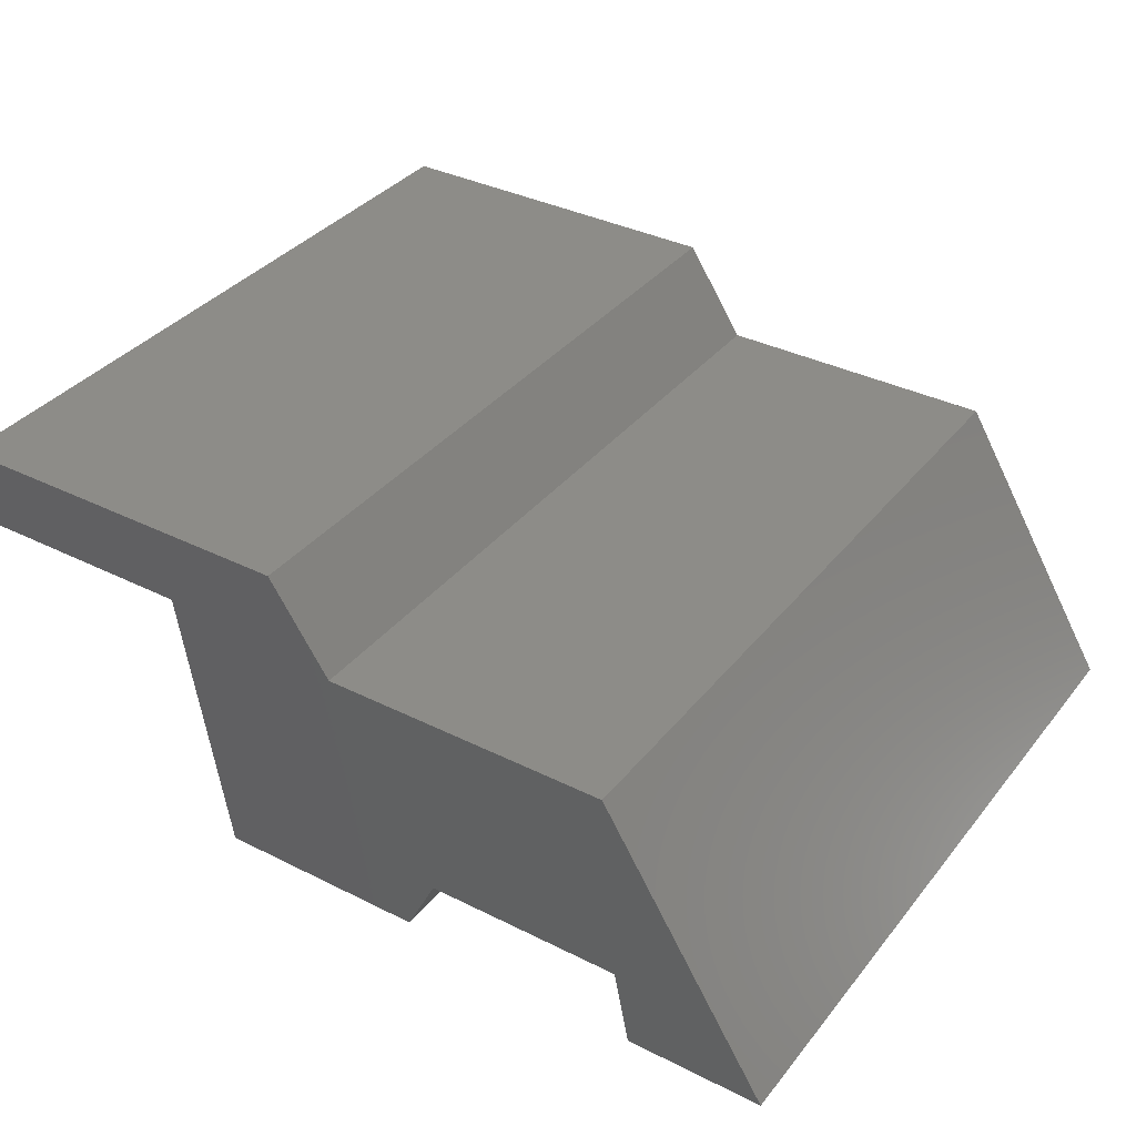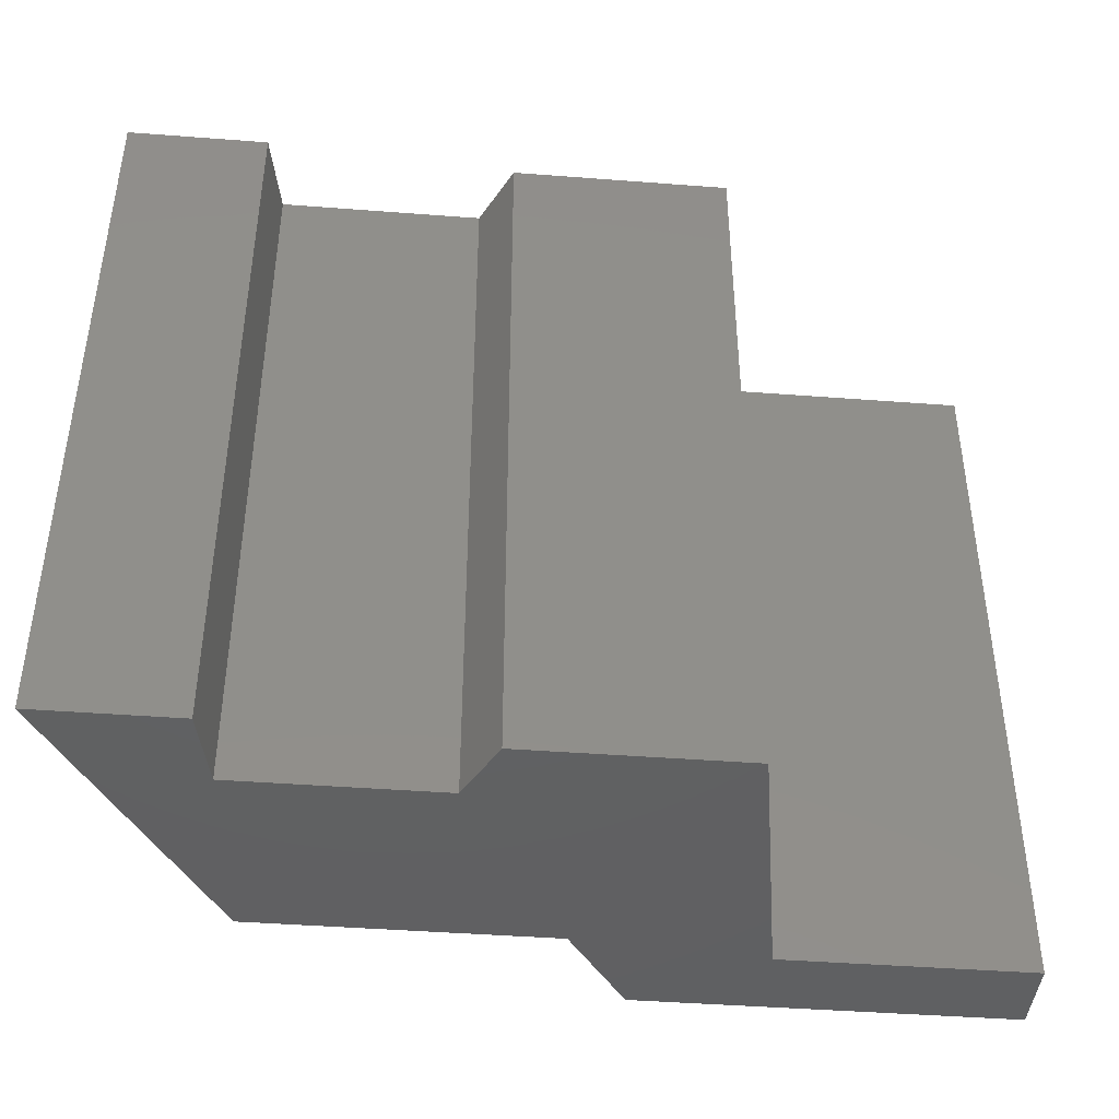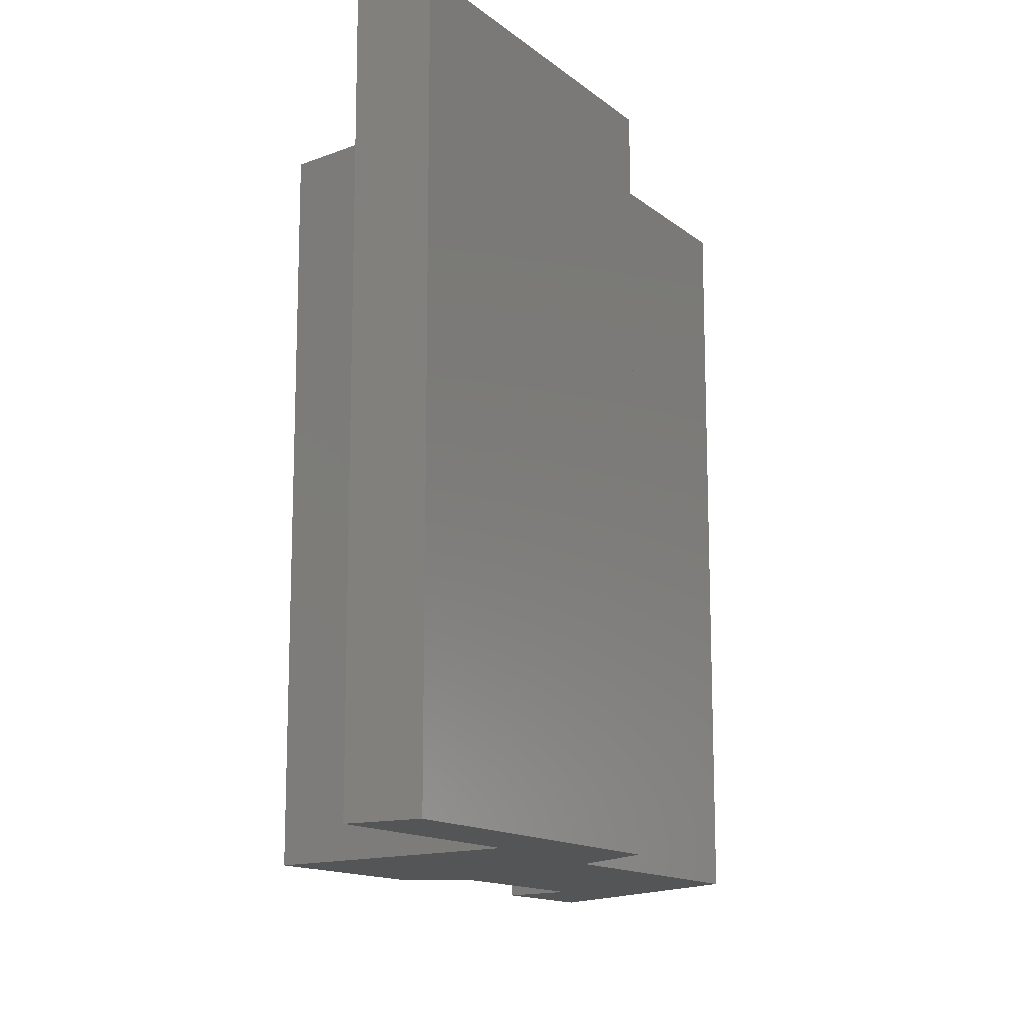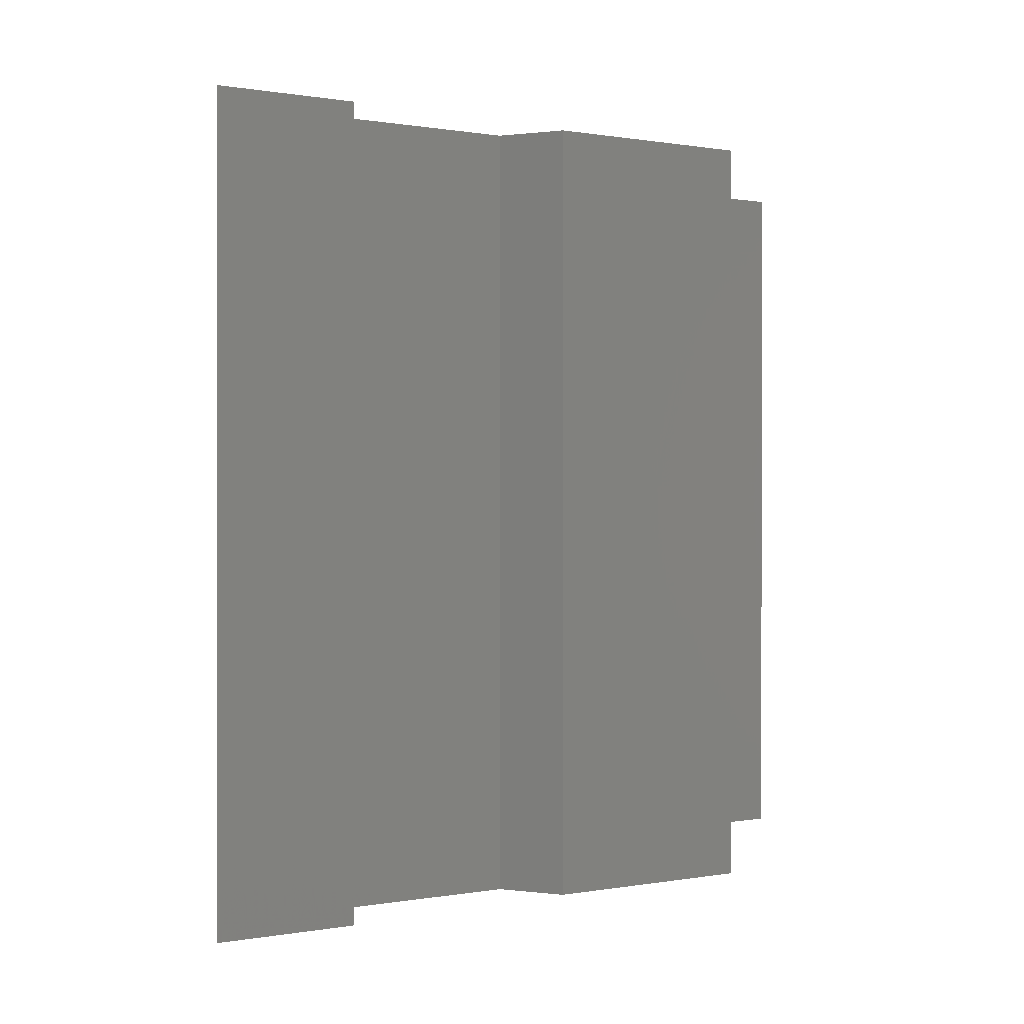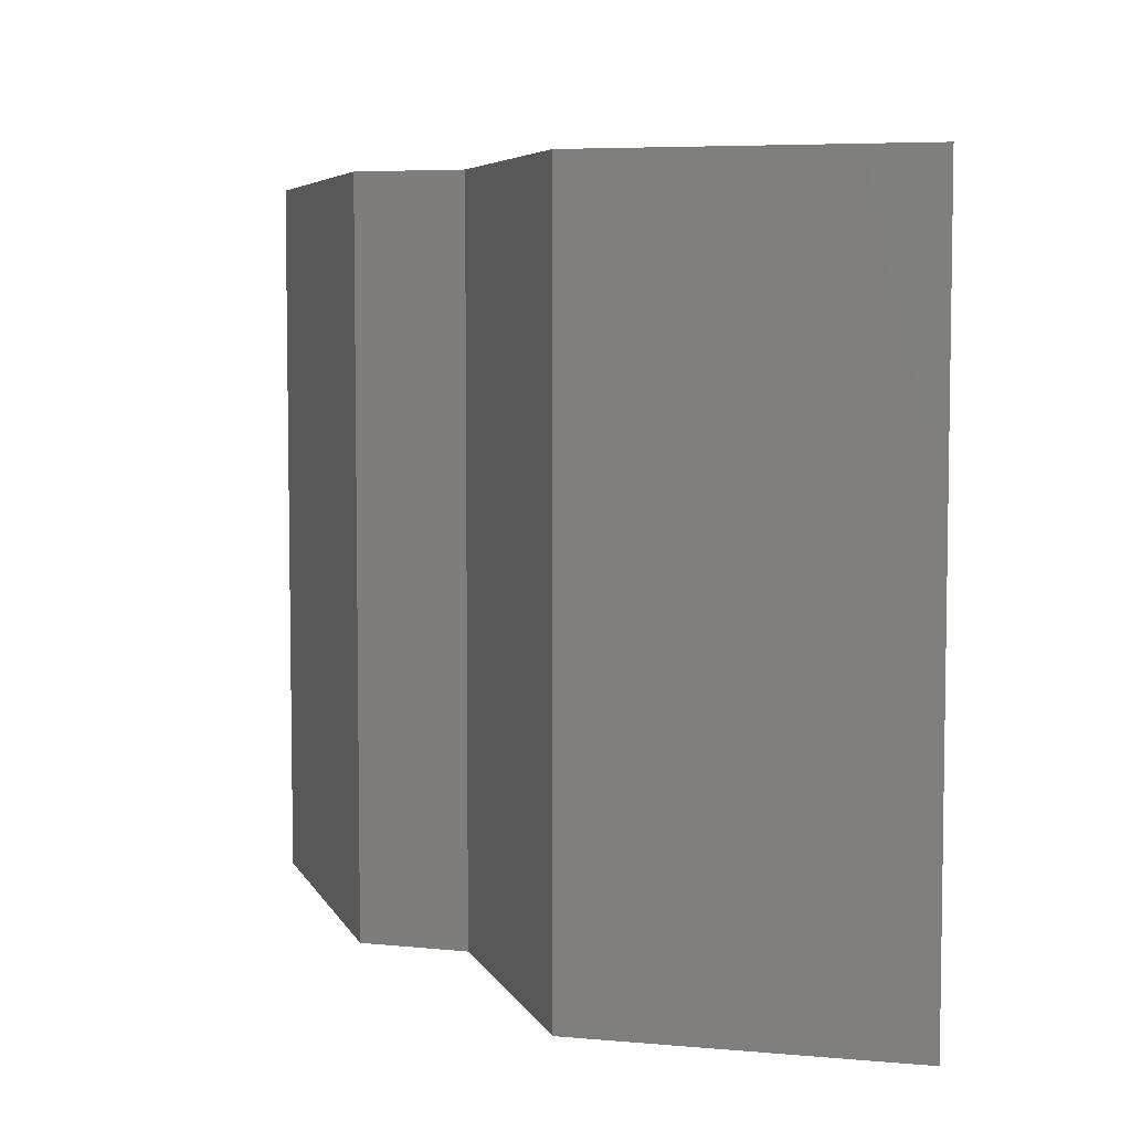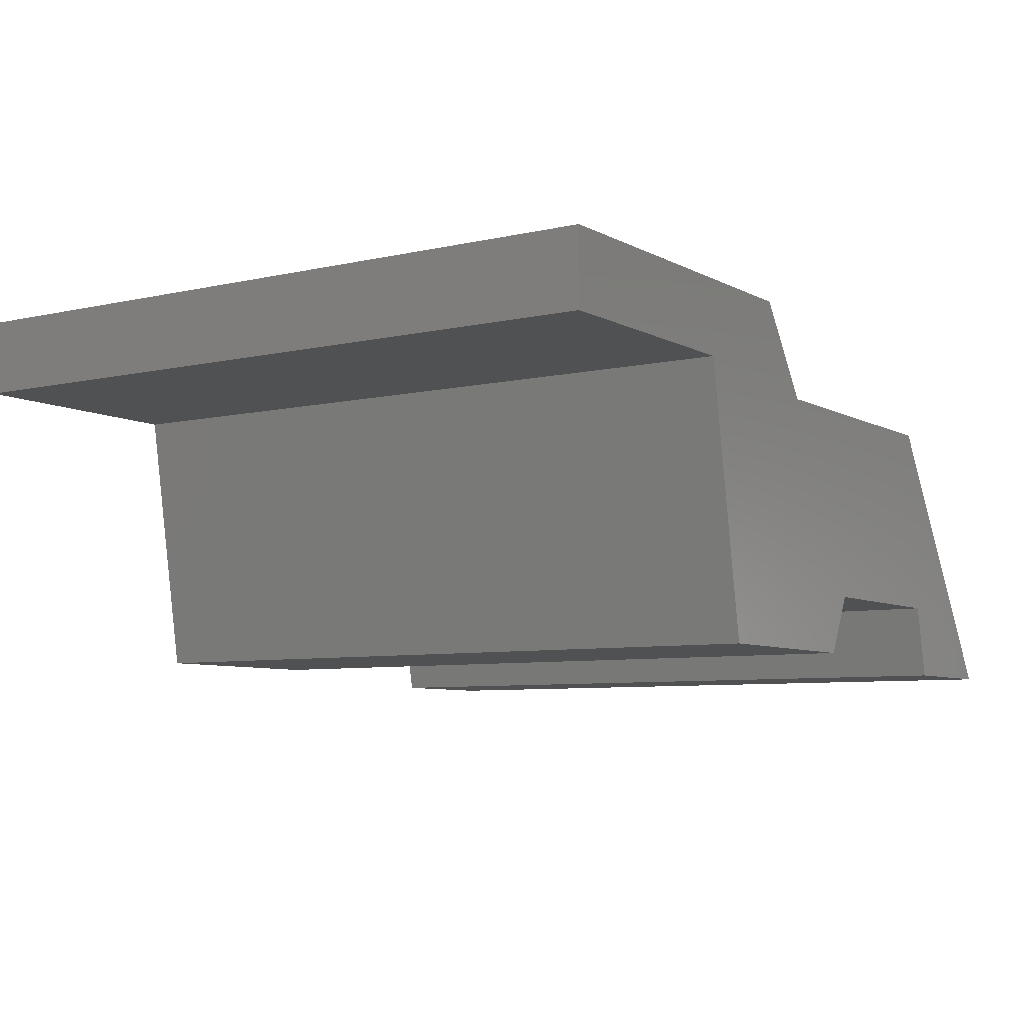
<metadata>
{"format":"stl","ext":"stl","renderer":"f3d","projection":"perspective","resolution":1024,"background":"white","views":[{"elev":36.0,"azim":-146.7,"up":"+Y"},{"elev":-43.0,"azim":-5.2,"up":"+Z"},{"elev":-13.8,"azim":121.0,"up":"+Z"},{"elev":0.3,"azim":-35.8,"up":"+Z"},{"elev":5.7,"azim":-106.3,"up":"+Z"},{"elev":-6.9,"azim":123.8,"up":"+Y"}]}
</metadata>
<code>
# stl→obj: 36 verts, 68 faces
v -0.1074 0.2005 -0.01587
v -0.3402 -0.1804 -0.01587
v -0.3402 -0.1804 0.9841
v -0.1074 0.2005 0.9841
v -0.1497 -0.1804 -0.01587
v -0.1497 -0.1804 0.9841
v 0.2947 0.2005 -0.01587
v 0.2947 0.2005 0.9841
v -0.3402 -0.1804 -0.03175
v -0.1074 0.2005 -0.03175
v -0.1286 -0.0746 0.9841
v 0.1466 -0.0746 0.9841
v 0.4852 -0.1593 0.9841
v 0.1889 -0.1593 0.9841
v 0.5487 0.2217 0.9841
v 0.3794 0.3275 0.9841
v 0.8873 0.3275 0.9841
v 0.8873 0.2217 0.9841
v -0.1286 -0.0746 -0.01587
v -0.1497 -0.1804 -0.03175
v 0.3794 0.3275 -0.01587
v 0.2947 0.2005 -0.03175
v -0.1286 -0.0746 -0.03175
v 0.1466 -0.0746 -0.03175
v 0.4852 -0.1593 -0.03175
v 0.1889 -0.1593 -0.03175
v 0.5487 0.2217 -0.03175
v 0.3794 0.3275 -0.03175
v 0.8873 0.3275 -0.03175
v 0.8873 0.2217 -0.03175
v 0.8873 0.3275 -0.01587
v 0.8873 0.2217 -0.01587
v 0.5487 0.2217 -0.01587
v 0.4852 -0.1593 -0.01587
v 0.1889 -0.1593 -0.01587
v 0.1466 -0.0746 -0.01587
f 1 2 3
f 1 3 4
f 2 5 6
f 2 6 3
f 7 1 4
f 7 4 8
f 1 9 2
f 1 10 9
f 11 3 6
f 4 11 12
f 4 3 11
f 13 12 14
f 8 4 12
f 8 12 13
f 15 16 8
f 15 8 13
f 17 15 18
f 17 16 15
f 5 19 11
f 5 11 6
f 2 20 5
f 2 9 20
f 21 7 8
f 21 8 16
f 7 10 1
f 7 22 10
f 23 20 9
f 10 24 23
f 10 23 9
f 25 26 24
f 22 24 10
f 22 25 24
f 27 22 28
f 27 25 22
f 29 30 27
f 29 27 28
f 31 21 16
f 31 16 17
f 32 31 17
f 32 17 18
f 33 32 18
f 33 18 15
f 34 33 15
f 34 15 13
f 35 34 13
f 35 13 14
f 36 35 14
f 36 14 12
f 19 36 12
f 19 12 11
f 5 23 19
f 5 20 23
f 21 22 7
f 21 28 22
f 31 28 21
f 31 29 28
f 32 29 31
f 32 30 29
f 33 30 32
f 33 27 30
f 34 27 33
f 34 25 27
f 35 25 34
f 35 26 25
f 36 26 35
f 36 24 26
f 19 24 36
f 19 23 24

</code>
